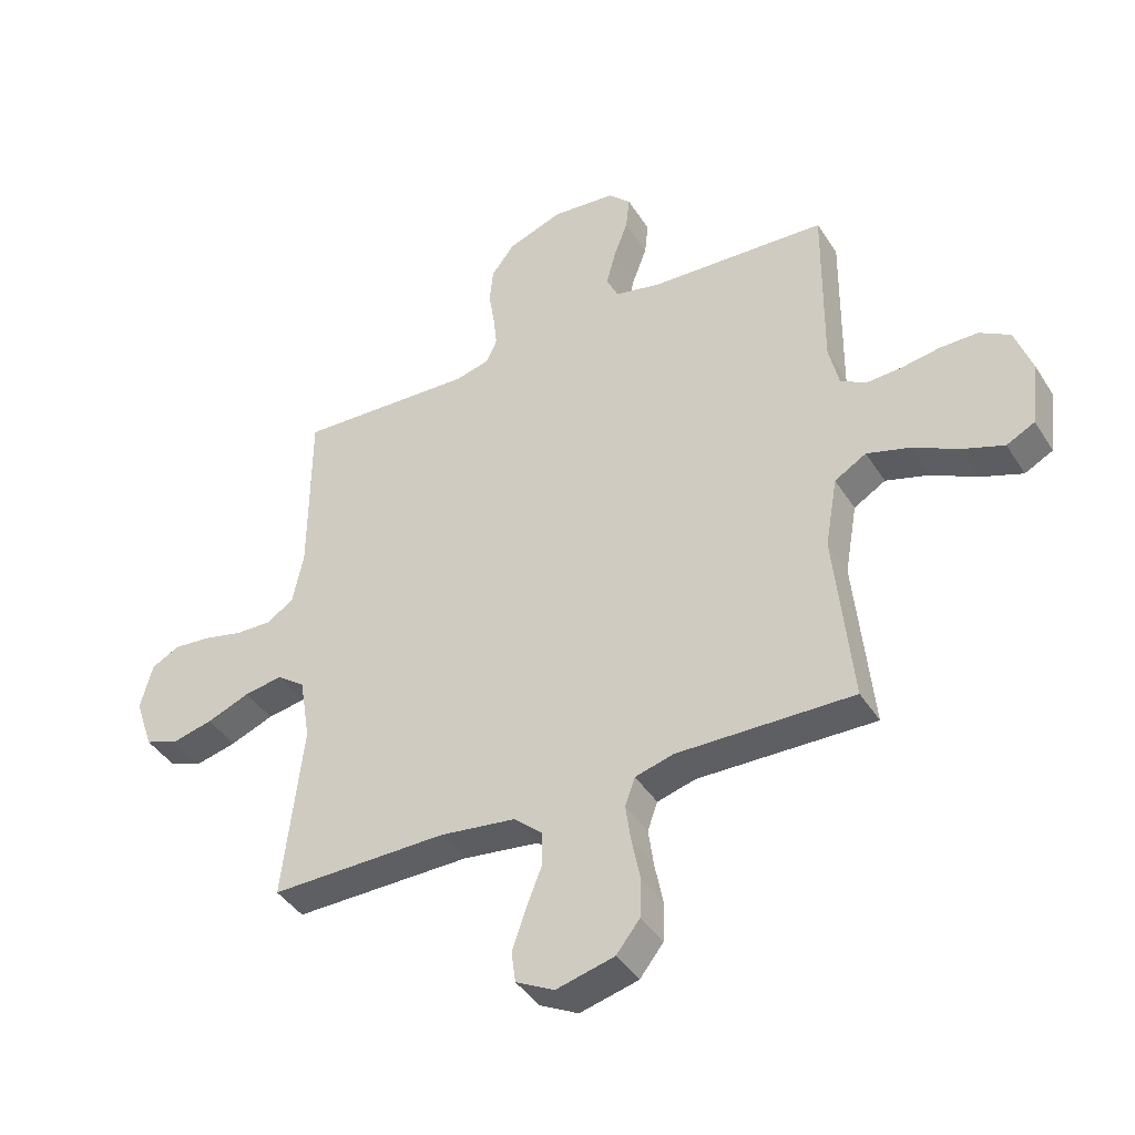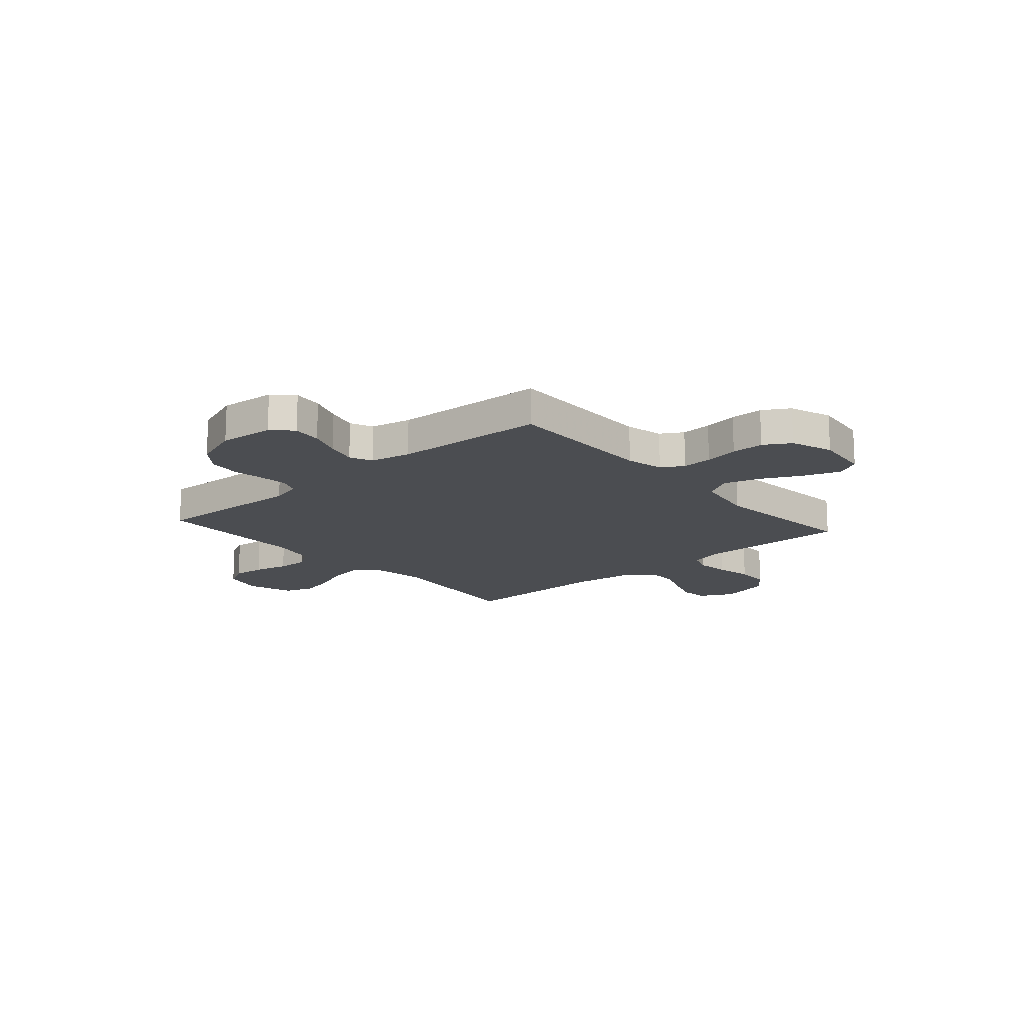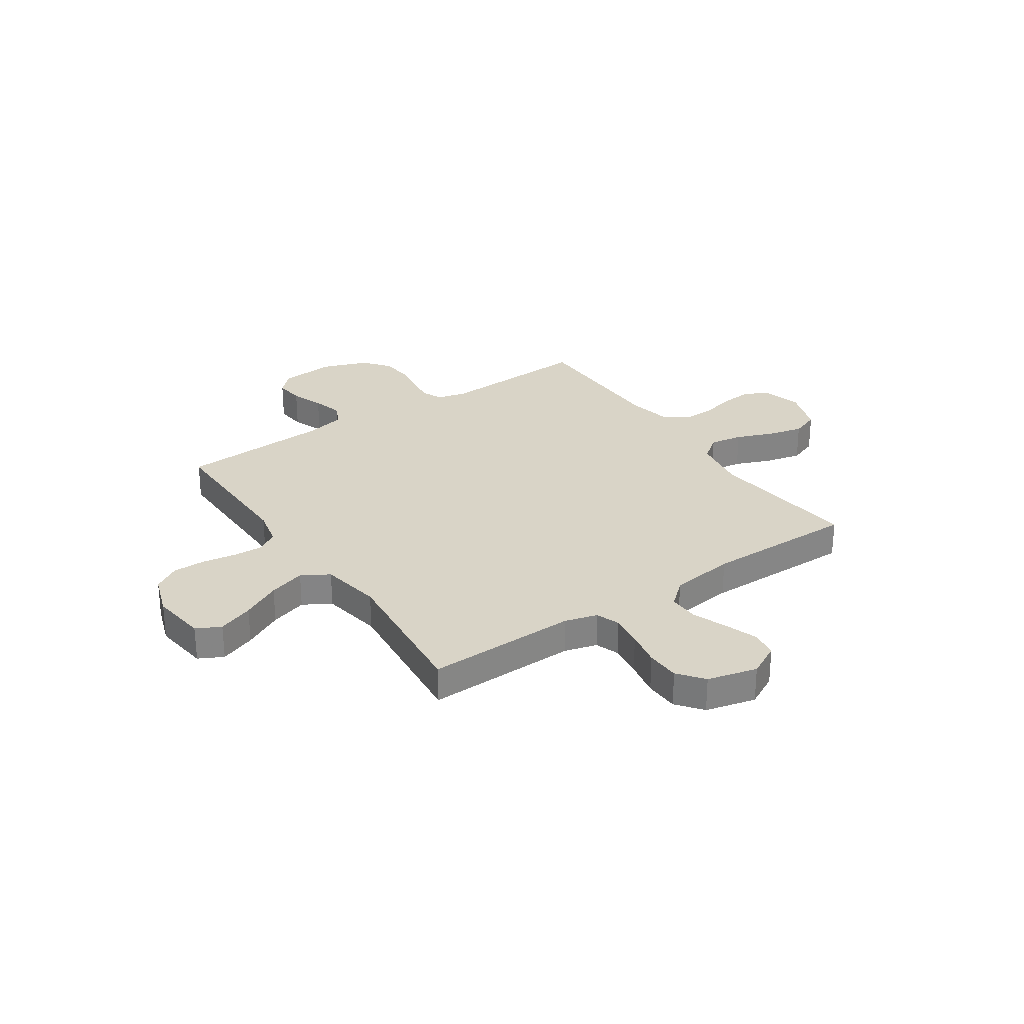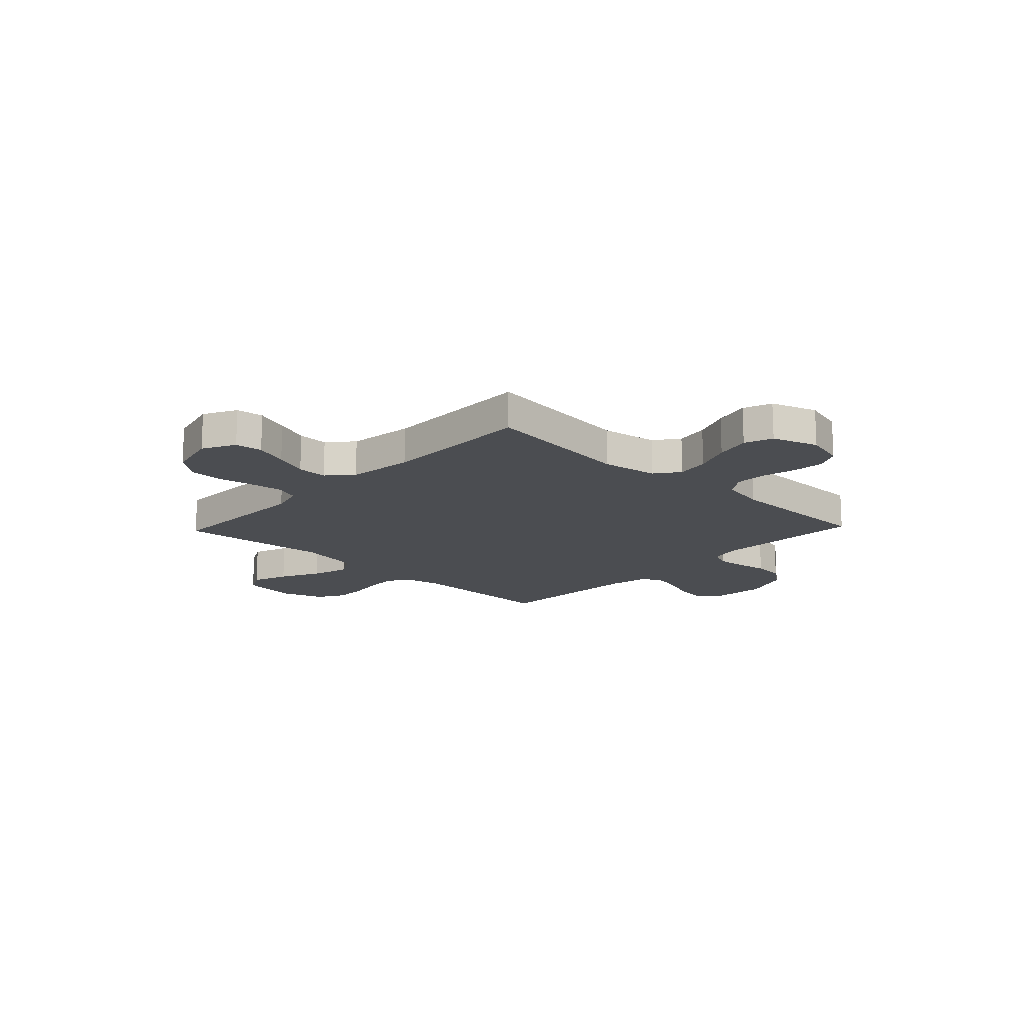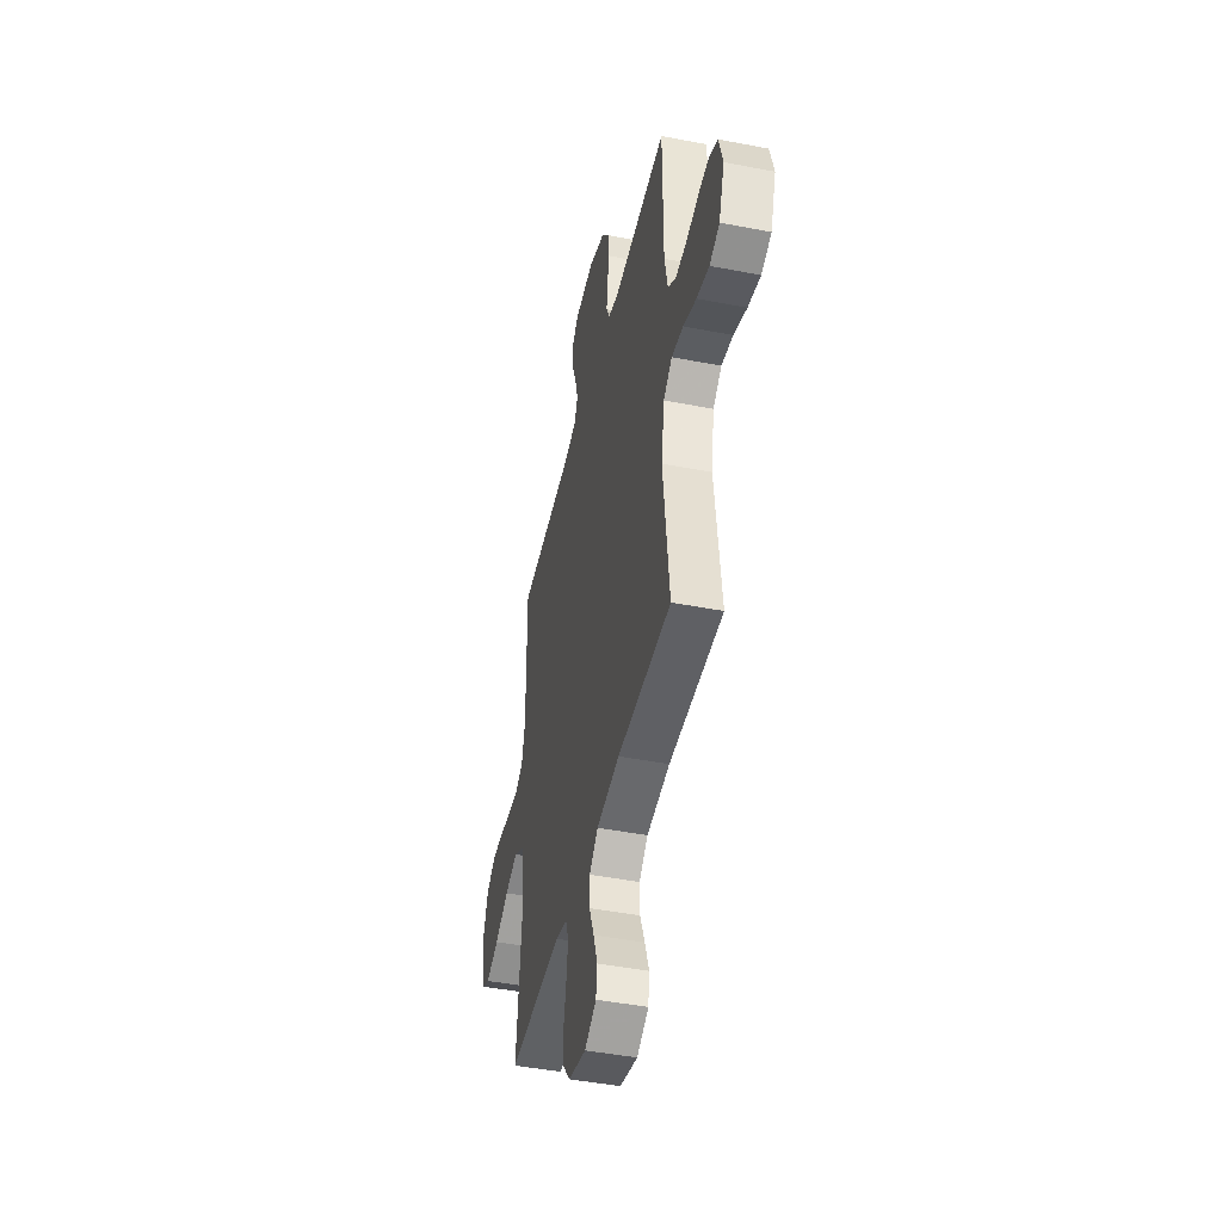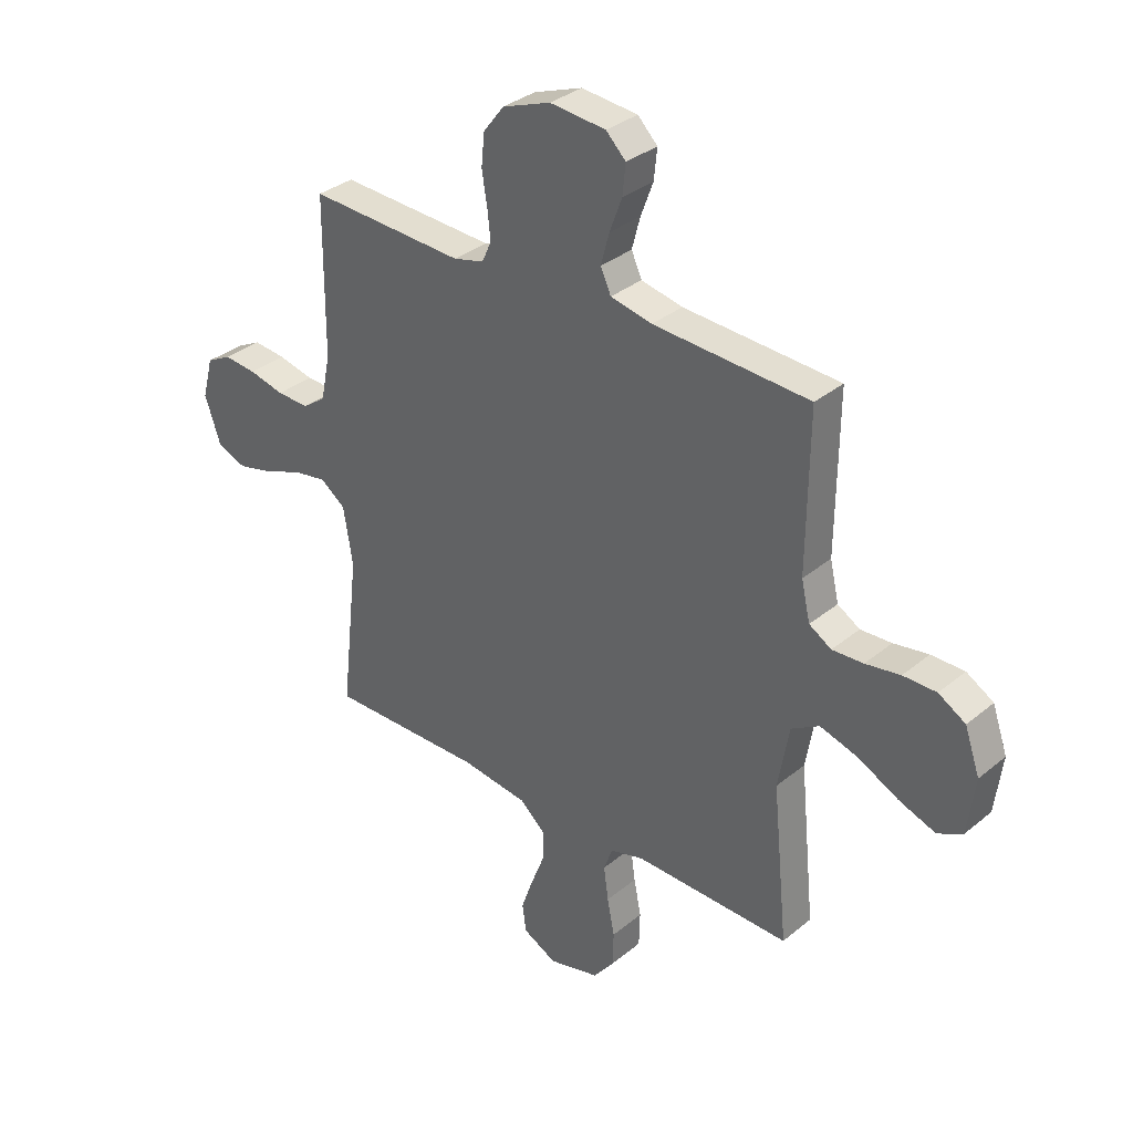
<metadata>
{"format":"obj","ext":"obj","renderer":"f3d","projection":"perspective","resolution":1024,"background":"white","views":[{"elev":-41.4,"azim":29.6,"up":"+Z"},{"elev":-15.9,"azim":41.3,"up":"+Y"},{"elev":28.8,"azim":145.8,"up":"+Y"},{"elev":-15.9,"azim":-133.5,"up":"+Y"},{"elev":-45.2,"azim":-102.7,"up":"+Z"},{"elev":33.5,"azim":41.8,"up":"+Z"}]}
</metadata>
<code>
v 0.5 0.07 -0.5
v 0.2 0.07 -0.494
v 0.135 0.07 -0.512
v 0.118 0.07 -0.559
v 0.127 0.07 -0.624
v 0.141 0.07 -0.695
v 0.139 0.07 -0.762
v 0.099 0.07 -0.813
v 0 0.07 -0.838
v -0.065 0.07 -0.804
v -0.072 0.07 -0.75
v -0.049 0.07 -0.684
v -0.023 0.07 -0.617
v -0.022 0.07 -0.557
v -0.071 0.07 -0.514
v -0.2 0.07 -0.497
v -0.5 0.07 -0.5
v -0.466 0.07 -0.2
v -0.484 0.07 -0.09
v -0.532 0.07 -0.054
v -0.597 0.07 -0.065
v -0.67 0.07 -0.094
v -0.74 0.07 -0.111
v -0.796 0.07 -0.09
v -0.827 0.07 0
v -0.806 0.07 0.079
v -0.758 0.07 0.104
v -0.695 0.07 0.098
v -0.627 0.07 0.082
v -0.565 0.07 0.08
v -0.52 0.07 0.112
v -0.502 0.07 0.2
v -0.5 0.07 0.5
v -0.2 0.07 0.486
v -0.141 0.07 0.501
v -0.123 0.07 0.541
v -0.129 0.07 0.597
v -0.139 0.07 0.659
v -0.133 0.07 0.721
v -0.093 0.07 0.773
v 0 0.07 0.807
v 0.108 0.07 0.797
v 0.146 0.07 0.759
v 0.14 0.07 0.701
v 0.116 0.07 0.637
v 0.1 0.07 0.577
v 0.12 0.07 0.533
v 0.2 0.07 0.516
v 0.5 0.07 0.5
v 0.497 0.07 0.2
v 0.514 0.07 0.126
v 0.557 0.07 0.1
v 0.617 0.07 0.103
v 0.684 0.07 0.114
v 0.748 0.07 0.114
v 0.8 0.07 0.083
v 0.829 0.07 0
v 0.815 0.07 -0.11
v 0.767 0.07 -0.135
v 0.696 0.07 -0.109
v 0.618 0.07 -0.069
v 0.545 0.07 -0.047
v 0.491 0.07 -0.079
v 0.47 0.07 -0.2
v 0.5 0 -0.5
v 0.2 0 -0.494
v 0.135 0 -0.512
v 0.118 0 -0.559
v 0.127 0 -0.624
v 0.141 0 -0.695
v 0.139 0 -0.762
v 0.099 0 -0.813
v 0 0 -0.838
v -0.065 0 -0.804
v -0.072 0 -0.75
v -0.049 0 -0.684
v -0.023 0 -0.617
v -0.022 0 -0.557
v -0.071 0 -0.514
v -0.2 0 -0.497
v -0.5 0 -0.5
v -0.466 0 -0.2
v -0.484 0 -0.09
v -0.532 0 -0.054
v -0.597 0 -0.065
v -0.67 0 -0.094
v -0.74 0 -0.111
v -0.796 0 -0.09
v -0.827 0 0
v -0.806 0 0.079
v -0.758 0 0.104
v -0.695 0 0.098
v -0.627 0 0.082
v -0.565 0 0.08
v -0.52 0 0.112
v -0.502 0 0.2
v -0.5 0 0.5
v -0.2 0 0.486
v -0.141 0 0.501
v -0.123 0 0.541
v -0.129 0 0.597
v -0.139 0 0.659
v -0.133 0 0.721
v -0.093 0 0.773
v 0 0 0.807
v 0.108 0 0.797
v 0.146 0 0.759
v 0.14 0 0.701
v 0.116 0 0.637
v 0.1 0 0.577
v 0.12 0 0.533
v 0.2 0 0.516
v 0.5 0 0.5
v 0.497 0 0.2
v 0.514 0 0.126
v 0.557 0 0.1
v 0.617 0 0.103
v 0.684 0 0.114
v 0.748 0 0.114
v 0.8 0 0.083
v 0.829 0 0
v 0.815 0 -0.11
v 0.767 0 -0.135
v 0.696 0 -0.109
v 0.618 0 -0.069
v 0.545 0 -0.047
v 0.491 0 -0.079
v 0.47 0 -0.2
f 58 59 60 61
f 58 61 62
f 57 58 62
f 56 57 62
f 53 54 55 56
f 52 53 56 62
f 51 52 62 63
f 48 49 50
f 47 48 50 51
f 42 43 44 45
f 42 45 46
f 41 42 46
f 40 41 46
f 37 38 39 40
f 36 37 40 46
f 35 36 46 47
f 32 33 34
f 31 32 34 35
f 26 27 28 29
f 26 29 30
f 25 26 30
f 24 25 30
f 21 22 23 24
f 20 21 24 30
f 19 20 30 31
f 16 17 18
f 15 16 18 19
f 14 15 19 31
f 10 11 12 13
f 8 9 10 13
f 8 13 14
f 5 6 7 8
f 4 5 8 14
f 3 4 14 31
f 64 1 2
f 47 51 63 64
f 31 35 47 64
f 2 3 31 64
f 125 124 123 122
f 126 125 122
f 126 122 121
f 126 121 120
f 120 119 118 117
f 126 120 117 116
f 127 126 116 115
f 114 113 112
f 115 114 112 111
f 109 108 107 106
f 110 109 106
f 110 106 105
f 110 105 104
f 104 103 102 101
f 110 104 101 100
f 111 110 100 99
f 98 97 96
f 99 98 96 95
f 93 92 91 90
f 94 93 90
f 94 90 89
f 94 89 88
f 88 87 86 85
f 94 88 85 84
f 95 94 84 83
f 82 81 80
f 83 82 80 79
f 95 83 79 78
f 77 76 75 74
f 77 74 73 72
f 78 77 72
f 72 71 70 69
f 78 72 69 68
f 95 78 68 67
f 66 65 128
f 128 127 115 111
f 128 111 99 95
f 128 95 67 66
f 1 65 66 2
f 2 66 67 3
f 3 67 68 4
f 4 68 69 5
f 5 69 70 6
f 6 70 71 7
f 7 71 72 8
f 8 72 73 9
f 9 73 74 10
f 10 74 75 11
f 11 75 76 12
f 12 76 77 13
f 13 77 78 14
f 14 78 79 15
f 15 79 80 16
f 16 80 81 17
f 17 81 82 18
f 18 82 83 19
f 19 83 84 20
f 20 84 85 21
f 21 85 86 22
f 22 86 87 23
f 23 87 88 24
f 24 88 89 25
f 25 89 90 26
f 26 90 91 27
f 27 91 92 28
f 28 92 93 29
f 29 93 94 30
f 30 94 95 31
f 31 95 96 32
f 32 96 97 33
f 33 97 98 34
f 34 98 99 35
f 35 99 100 36
f 36 100 101 37
f 37 101 102 38
f 38 102 103 39
f 39 103 104 40
f 40 104 105 41
f 41 105 106 42
f 42 106 107 43
f 43 107 108 44
f 44 108 109 45
f 45 109 110 46
f 46 110 111 47
f 47 111 112 48
f 48 112 113 49
f 49 113 114 50
f 50 114 115 51
f 51 115 116 52
f 52 116 117 53
f 53 117 118 54
f 54 118 119 55
f 55 119 120 56
f 56 120 121 57
f 57 121 122 58
f 58 122 123 59
f 59 123 124 60
f 60 124 125 61
f 61 125 126 62
f 62 126 127 63
f 63 127 128 64
f 64 128 65 1

</code>
